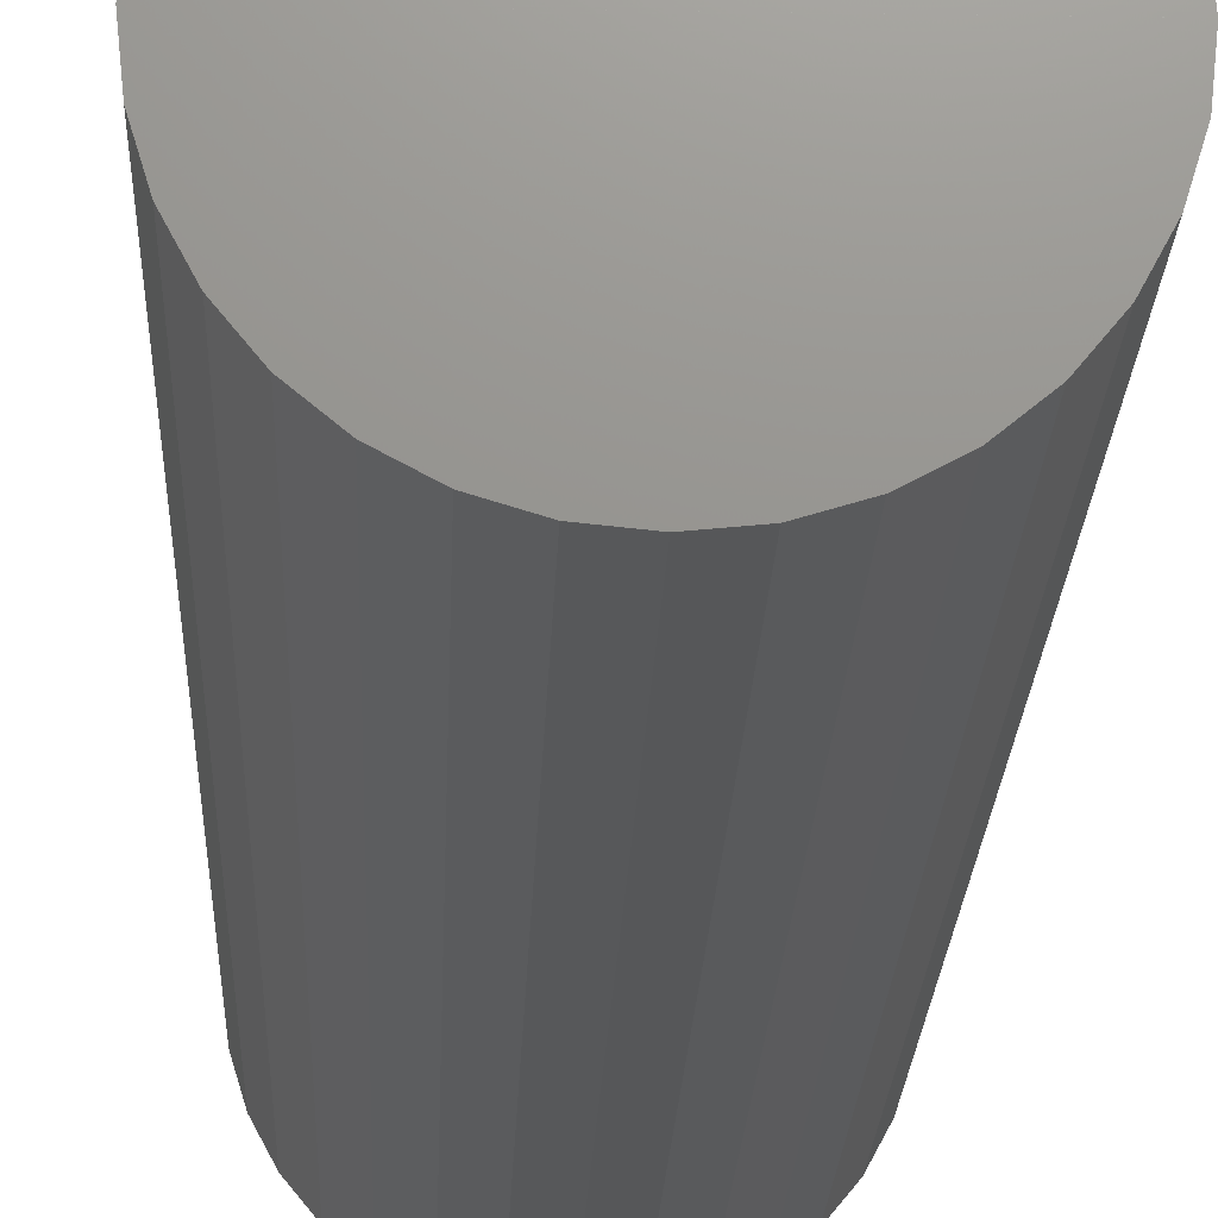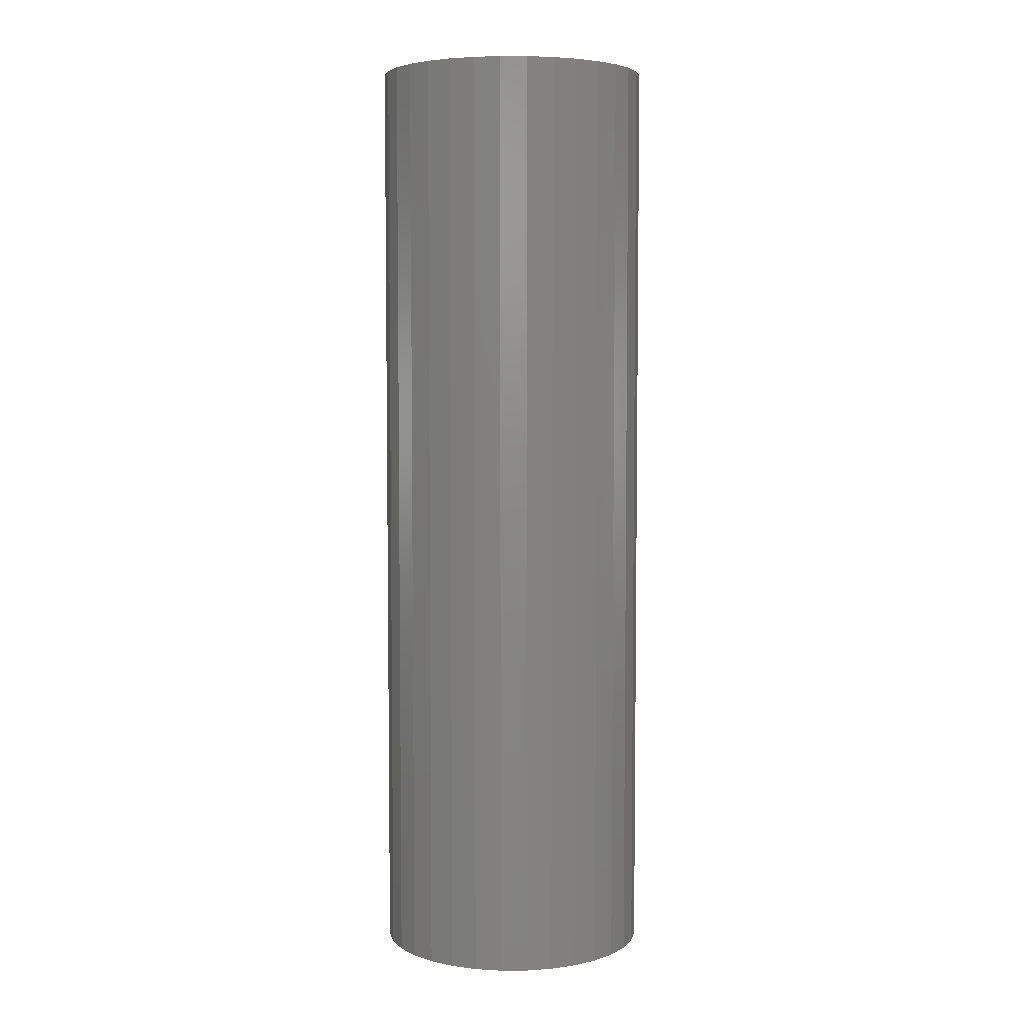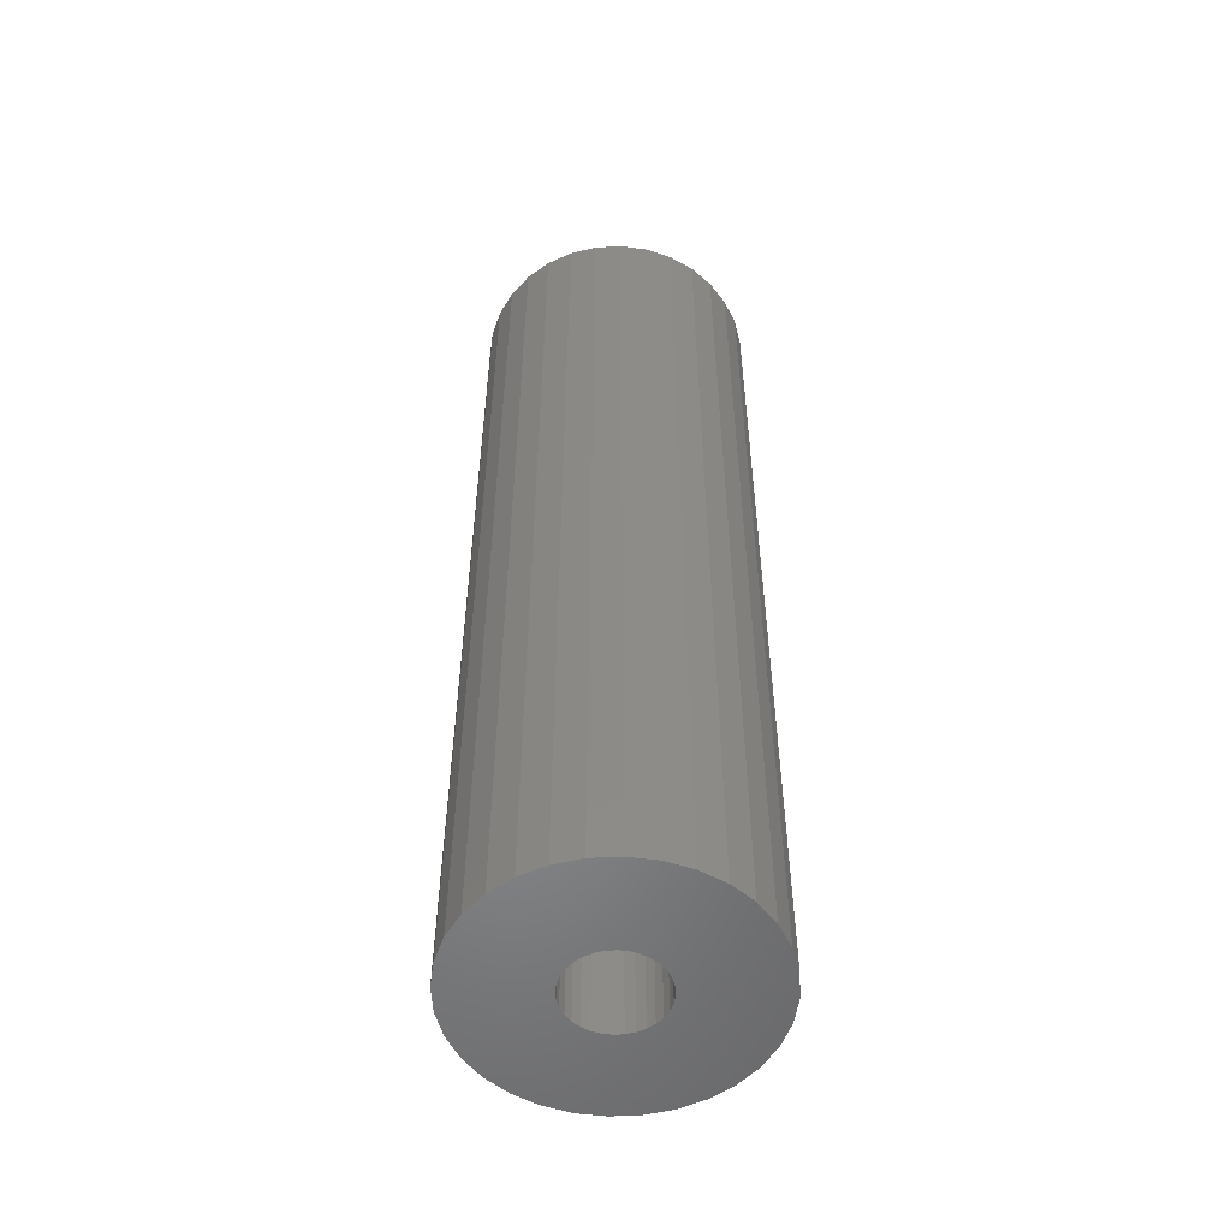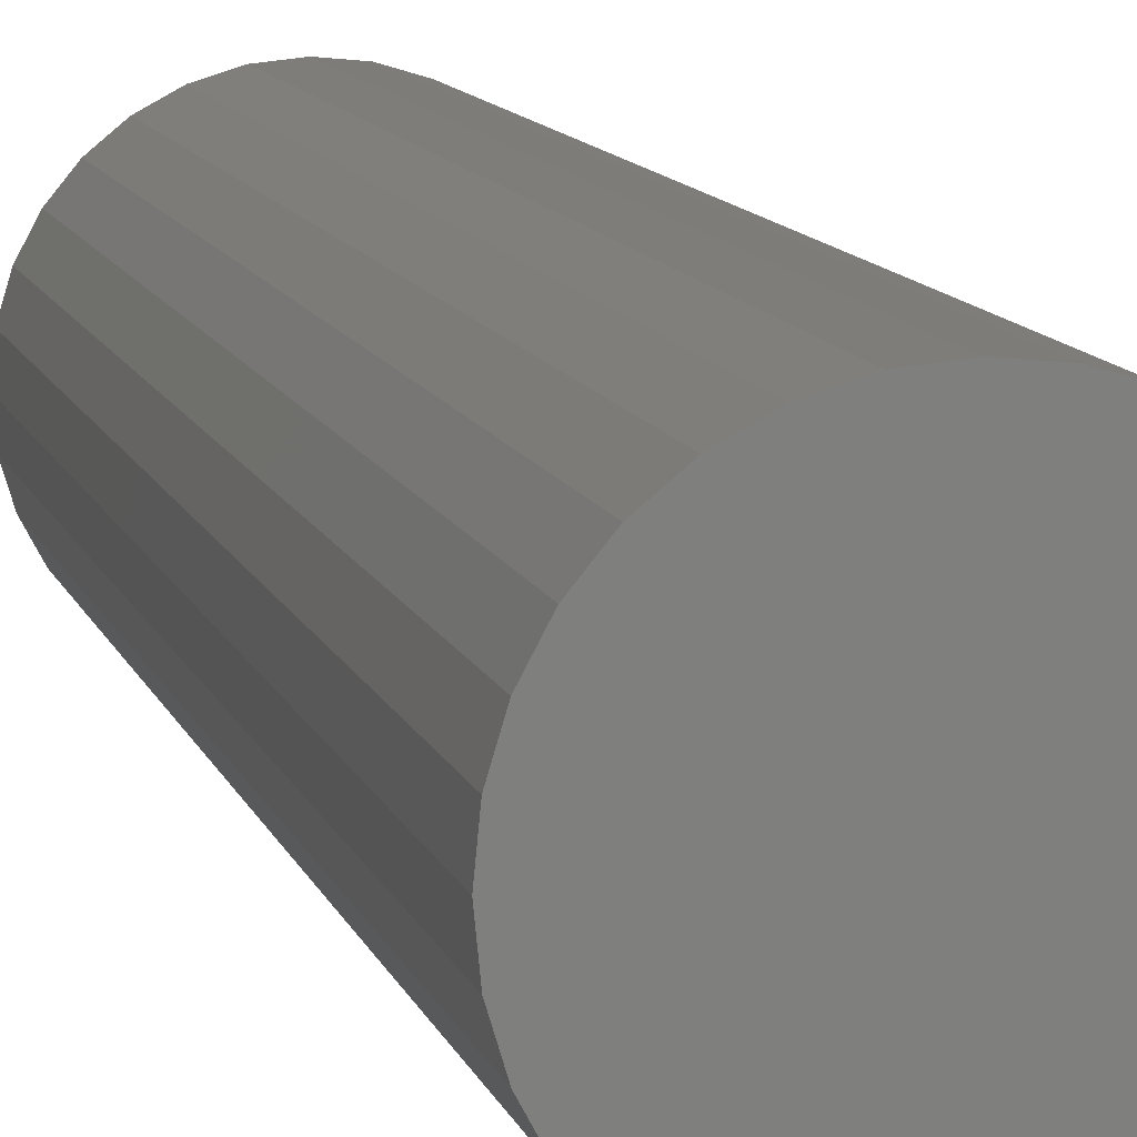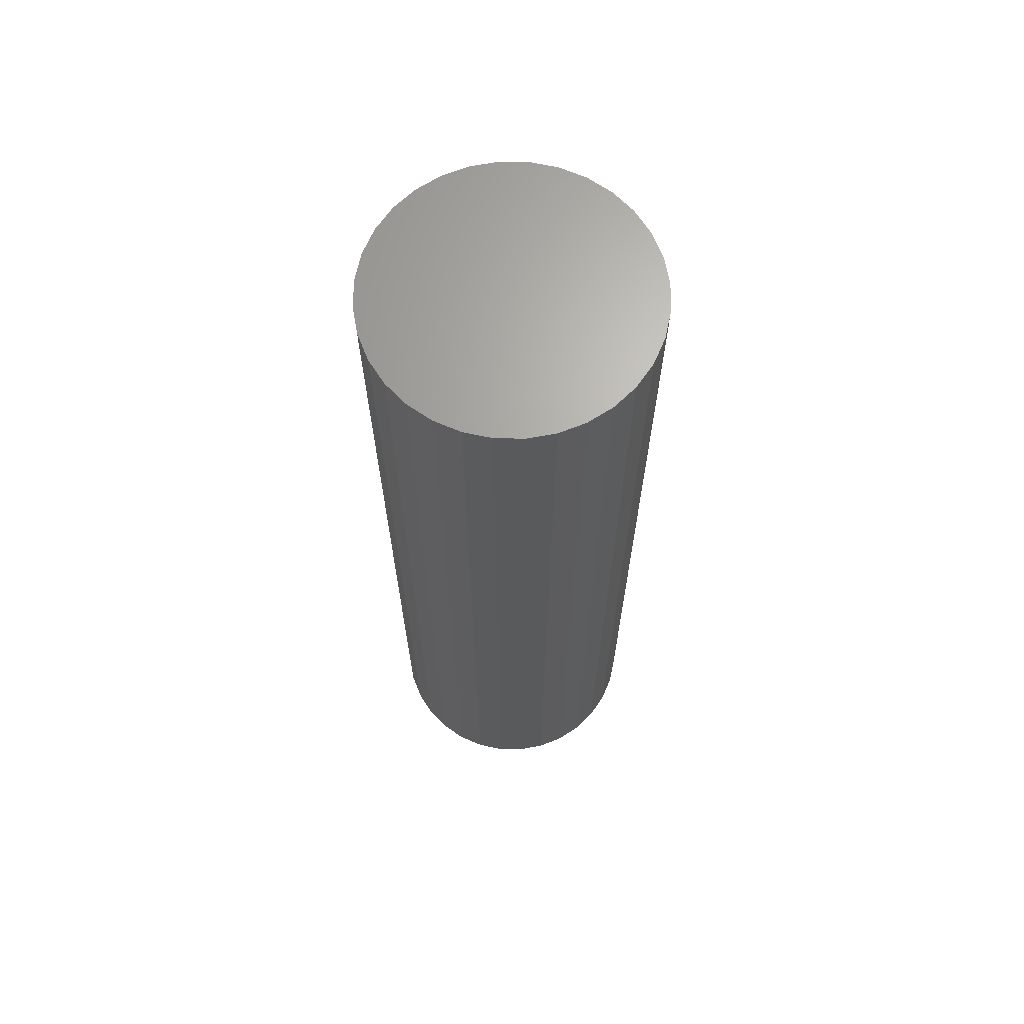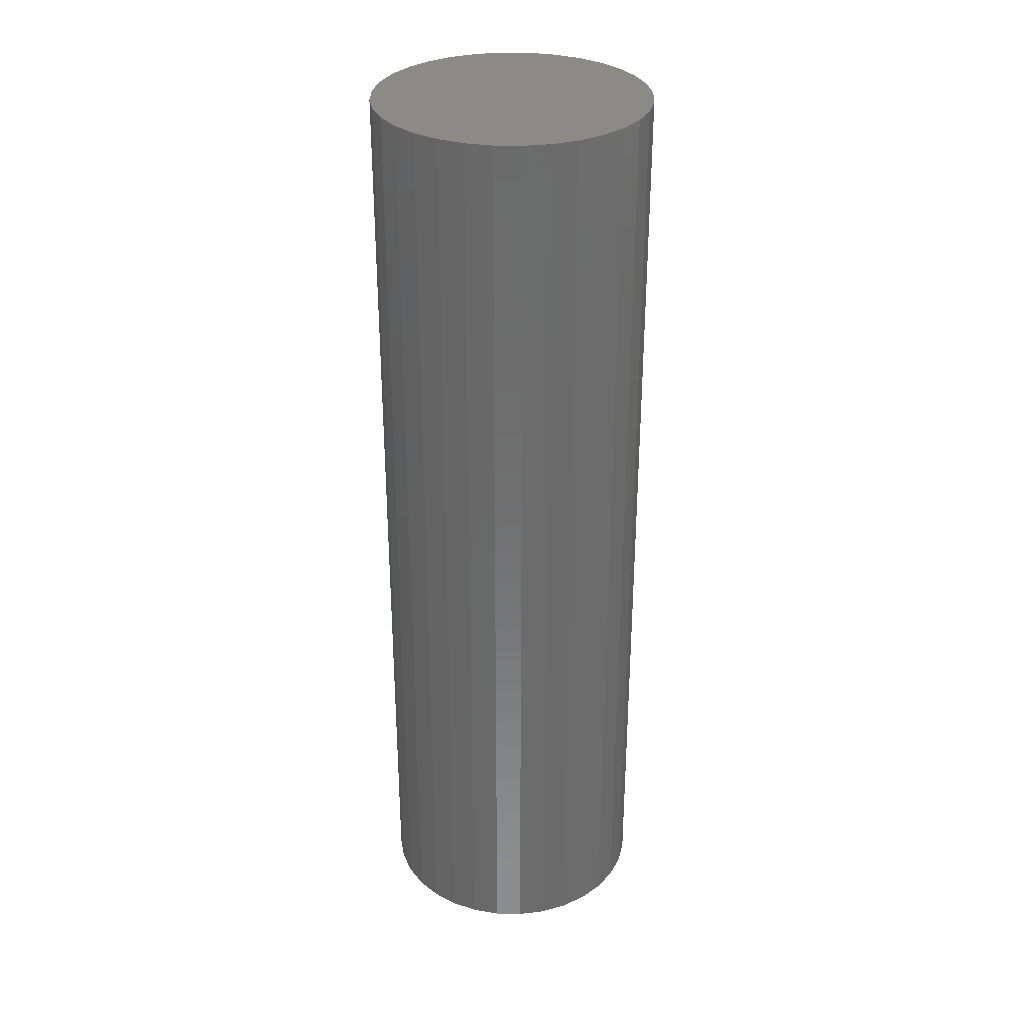
<metadata>
{"format":"stl","ext":"stl","renderer":"f3d","projection":"perspective","resolution":1024,"background":"white","views":[{"elev":-18.4,"azim":-1.8,"up":"+Y"},{"elev":5.0,"azim":151.2,"up":"+Z"},{"elev":-53.6,"azim":132.6,"up":"+Z"},{"elev":10.0,"azim":-13.3,"up":"+Y"},{"elev":66.7,"azim":6.5,"up":"+Z"},{"elev":31.7,"azim":-172.7,"up":"+Z"}]}
</metadata>
<code>
# stl→obj: 128 verts, 252 faces
v 0.1145 -0.02262 0
v 0.03792 -0.00738 0
v 0.1168 -1.314e-16 0
v 0.03865 0 0
v -0.1129 -0.02262 0
v -0.03628 -0.00738 0
v -0.03413 -0.01448 0
v -0.03063 -0.02102 0
v -0.02593 -0.02675 0
v 0.03577 -0.01448 0
v 0.03228 -0.02102 0
v 0.02757 -0.02675 0
v -0.1151 6.569e-17 0
v -0.03628 0.00738 0
v -0.03701 4.633e-18 0
v 0.0008224 0.03783 0
v -0.1063 0.04437 0
v -0.09559 0.06442 0
v -0.08117 0.08199 0
v -0.0636 0.09641 0
v -0.04355 0.1071 0
v -0.0218 0.1137 0
v 0.0008224 0.116 0
v 0.02344 0.1137 0
v 0.0452 0.1071 0
v 0.06524 0.09641 0
v 0.08281 0.08199 0
v 0.09723 0.06442 0
v 0.1079 0.04437 0
v 0.008202 0.0371 0
v -0.006558 0.0371 0
v -0.01365 0.03495 0
v -0.02019 0.03145 0
v -0.02593 0.02675 0
v -0.1129 0.02262 0
v -0.03063 0.02102 0
v -0.03413 0.01448 0
v -0.1063 -0.04437 0
v -0.02019 -0.03145 0
v -0.01365 -0.03495 0
v -0.006558 -0.0371 0
v 0.0008224 -0.03783 0
v -0.09559 -0.06442 0
v 0.1079 -0.04437 0
v 0.09723 -0.06442 0
v 0.08281 -0.08199 0
v 0.06524 -0.09641 0
v 0.0452 -0.1071 0
v 0.02344 -0.1137 0
v 0.0008224 -0.116 0
v -0.0218 -0.1137 0
v -0.04355 -0.1071 0
v -0.0636 -0.09641 0
v -0.08117 -0.08199 0
v 0.1145 0.02262 0
v 0.02757 0.02675 0
v 0.02184 0.03145 0
v 0.0153 0.03495 0
v 0.03792 0.00738 0
v 0.03577 0.01448 0
v 0.03228 0.02102 0
v 0.008202 -0.0371 0
v 0.0153 -0.03495 0
v 0.02184 -0.03145 0
v 0.008202 -0.0371 0.7188
v 0.0153 -0.03495 0.7188
v 0.02184 -0.03145 0.7188
v 0.02757 -0.02675 0.7188
v 0.03228 -0.02102 0.7188
v 0.03577 -0.01448 0.7188
v 0.03792 -0.00738 0.7188
v 0.03865 0 0.7188
v 0.0008224 -0.03783 0.7188
v -0.006558 -0.0371 0.7188
v -0.01365 -0.03495 0.7188
v -0.02019 -0.03145 0.7188
v -0.02593 -0.02675 0.7188
v -0.03063 -0.02102 0.7188
v -0.03413 -0.01448 0.7188
v -0.03628 -0.00738 0.7188
v -0.03701 4.633e-18 0.7188
v -0.006558 0.0371 0.7188
v -0.01365 0.03495 0.7188
v -0.02019 0.03145 0.7188
v -0.02593 0.02675 0.7188
v -0.03063 0.02102 0.7188
v -0.03413 0.01448 0.7188
v -0.03628 0.00738 0.7188
v 0.0008224 0.03783 0.7188
v 0.008202 0.0371 0.7188
v 0.0153 0.03495 0.7188
v 0.02184 0.03145 0.7188
v 0.02757 0.02675 0.7188
v 0.03228 0.02102 0.7188
v 0.03577 0.01448 0.7188
v 0.03792 0.00738 0.7188
v 0.1168 0 0.7969
v 0.1145 -0.02262 0.7969
v 0.1079 -0.04437 0.7969
v 0.09723 -0.06442 0.7969
v 0.08281 -0.08199 0.7969
v 0.06524 -0.09641 0.7969
v 0.0452 -0.1071 0.7969
v 0.02344 -0.1137 0.7969
v 0.0008224 -0.116 0.7969
v -0.0218 -0.1137 0.7969
v -0.04355 -0.1071 0.7969
v -0.0636 -0.09641 0.7969
v -0.08117 -0.08199 0.7969
v -0.09559 -0.06442 0.7969
v -0.1063 -0.04437 0.7969
v -0.1129 -0.02262 0.7969
v -0.1151 6.569e-17 0.7969
v -0.1129 0.02262 0.7969
v -0.1063 0.04437 0.7969
v -0.09559 0.06442 0.7969
v -0.08117 0.08199 0.7969
v -0.0636 0.09641 0.7969
v -0.04355 0.1071 0.7969
v -0.0218 0.1137 0.7969
v 0.0008224 0.116 0.7969
v 0.02344 0.1137 0.7969
v 0.0452 0.1071 0.7969
v 0.06524 0.09641 0.7969
v 0.08281 0.08199 0.7969
v 0.09723 0.06442 0.7969
v 0.1079 0.04437 0.7969
v 0.1145 0.02262 0.7969
f 1 2 3
f 2 4 3
f 5 6 7
f 7 8 5
f 5 8 9
f 10 2 1
f 11 10 1
f 12 11 1
f 13 14 15
f 13 15 6
f 13 6 5
f 16 17 18
f 16 18 19
f 16 19 20
f 16 20 21
f 16 21 22
f 16 22 23
f 16 23 24
f 16 24 25
f 16 25 26
f 16 26 27
f 16 27 28
f 16 28 29
f 16 29 30
f 17 16 31
f 17 31 32
f 17 32 33
f 17 33 34
f 17 34 35
f 35 34 36
f 35 36 37
f 35 37 14
f 35 14 13
f 38 5 9
f 38 9 39
f 38 39 40
f 38 40 41
f 38 41 42
f 38 42 43
f 42 44 45
f 42 45 46
f 42 46 47
f 42 47 48
f 42 48 49
f 42 49 50
f 42 50 51
f 42 51 52
f 42 52 53
f 42 53 54
f 42 54 43
f 29 55 56
f 29 56 57
f 29 57 58
f 29 58 30
f 55 3 4
f 55 4 59
f 55 59 60
f 55 60 61
f 55 61 56
f 44 42 62
f 44 62 63
f 44 63 64
f 44 64 12
f 44 12 1
f 42 65 62
f 62 65 66
f 62 66 63
f 63 66 67
f 63 67 64
f 64 67 68
f 64 68 12
f 12 68 69
f 12 69 11
f 11 69 70
f 11 70 10
f 10 70 71
f 10 71 2
f 2 71 72
f 2 72 4
f 65 42 73
f 73 42 41
f 73 41 74
f 74 41 40
f 74 40 75
f 75 40 39
f 75 39 76
f 76 39 9
f 76 9 77
f 77 9 8
f 77 8 78
f 78 8 7
f 78 7 79
f 79 7 6
f 79 6 80
f 80 6 15
f 80 15 81
f 16 82 31
f 31 82 83
f 31 83 32
f 32 83 84
f 32 84 33
f 33 84 85
f 33 85 34
f 34 85 86
f 34 86 36
f 36 86 87
f 36 87 37
f 37 87 88
f 37 88 14
f 14 88 81
f 14 81 15
f 82 16 89
f 89 16 30
f 89 30 90
f 90 30 58
f 90 58 91
f 91 58 57
f 91 57 92
f 92 57 56
f 92 56 93
f 93 56 61
f 93 61 94
f 94 61 60
f 94 60 95
f 95 60 59
f 95 59 96
f 96 59 4
f 96 4 72
f 3 97 1
f 1 97 98
f 1 98 44
f 44 98 99
f 44 99 45
f 45 99 100
f 45 100 46
f 46 100 101
f 46 101 47
f 47 101 102
f 47 102 48
f 48 102 103
f 48 103 49
f 49 103 104
f 49 104 50
f 50 104 105
f 50 105 51
f 51 105 106
f 51 106 52
f 52 106 107
f 52 107 53
f 53 107 108
f 53 108 54
f 54 108 109
f 54 109 43
f 43 109 110
f 43 110 38
f 38 110 111
f 38 111 5
f 5 111 112
f 5 112 13
f 13 112 113
f 13 113 35
f 35 113 114
f 35 114 17
f 17 114 115
f 17 115 18
f 18 115 116
f 18 116 19
f 19 116 117
f 19 117 20
f 20 117 118
f 20 118 21
f 21 118 119
f 21 119 22
f 22 119 120
f 22 120 23
f 23 120 121
f 23 121 24
f 24 121 122
f 24 122 25
f 25 122 123
f 25 123 26
f 26 123 124
f 26 124 27
f 27 124 125
f 27 125 28
f 28 125 126
f 28 126 29
f 29 126 127
f 29 127 55
f 55 127 128
f 55 128 3
f 3 128 97
f 120 122 121
f 122 120 119
f 122 119 123
f 123 119 118
f 123 118 124
f 102 107 103
f 103 107 106
f 103 106 104
f 104 106 105
f 124 118 125
f 125 118 117
f 125 117 126
f 126 117 116
f 126 116 127
f 127 116 115
f 127 115 128
f 128 115 114
f 128 114 97
f 97 114 113
f 97 113 98
f 98 113 112
f 98 112 99
f 99 112 111
f 99 111 100
f 100 111 110
f 100 110 101
f 101 110 109
f 101 109 102
f 102 109 108
f 102 108 107
f 83 82 89
f 83 89 90
f 91 83 90
f 84 83 91
f 92 84 91
f 85 84 92
f 93 85 92
f 86 85 93
f 94 86 93
f 87 86 94
f 95 87 94
f 88 87 95
f 96 88 95
f 70 79 71
f 78 79 70
f 69 78 70
f 77 78 69
f 68 77 69
f 76 77 68
f 67 76 68
f 75 76 67
f 66 75 67
f 74 75 66
f 73 74 66
f 65 73 66
f 79 80 71
f 71 80 81
f 71 81 72
f 72 81 88
f 72 88 96

</code>
